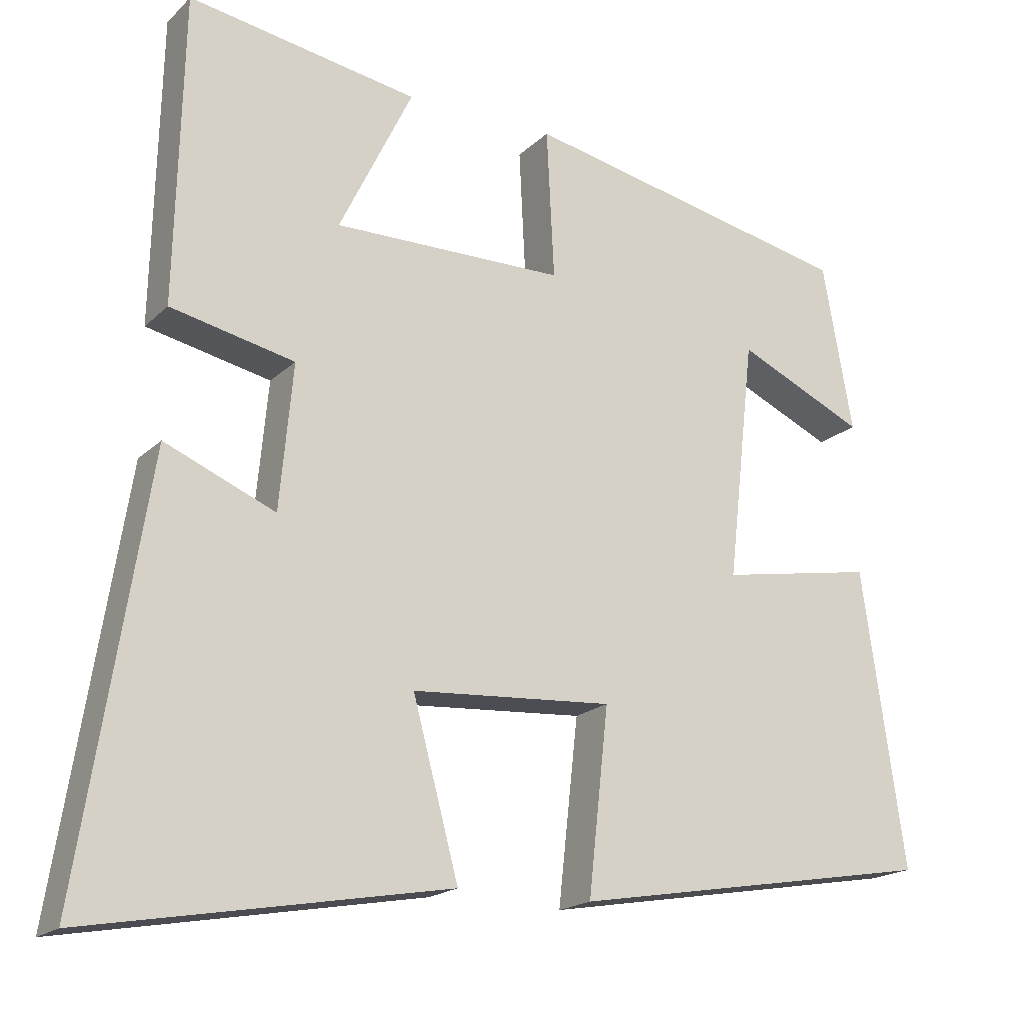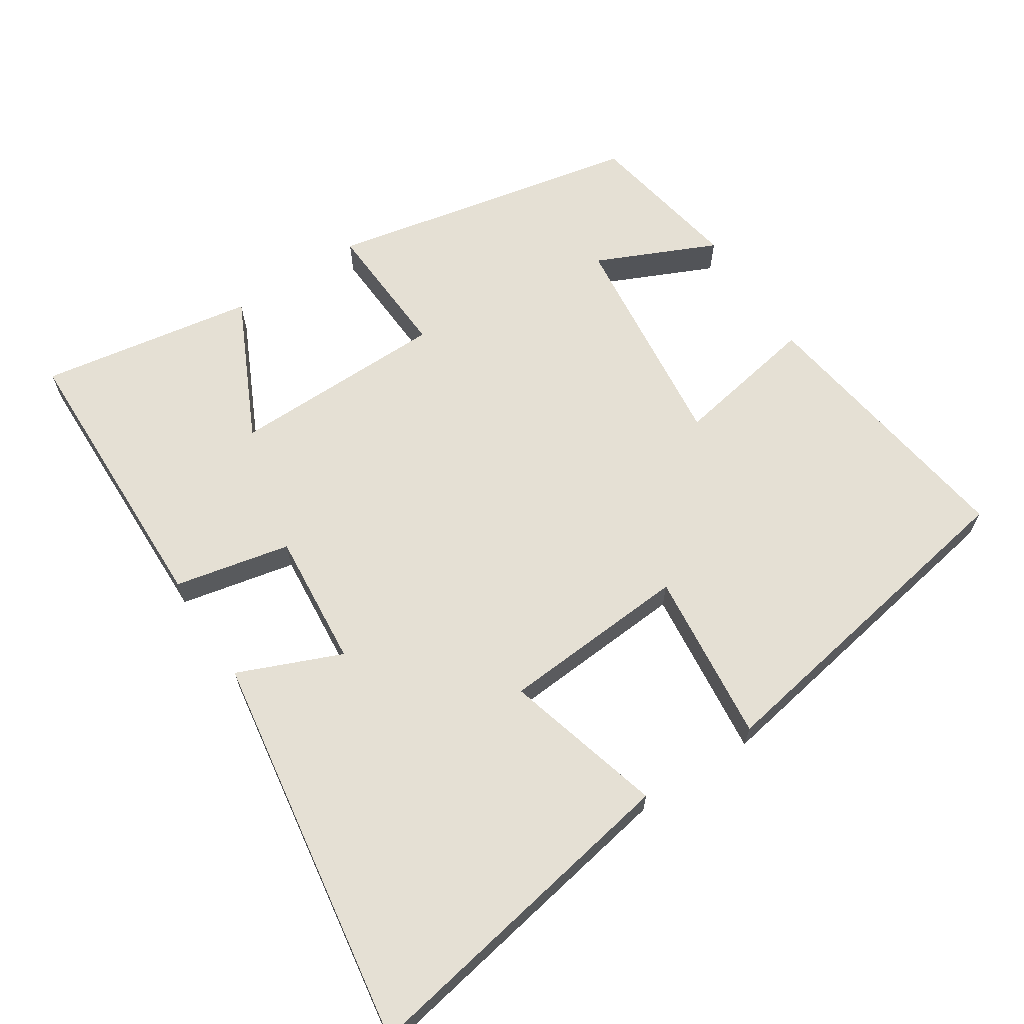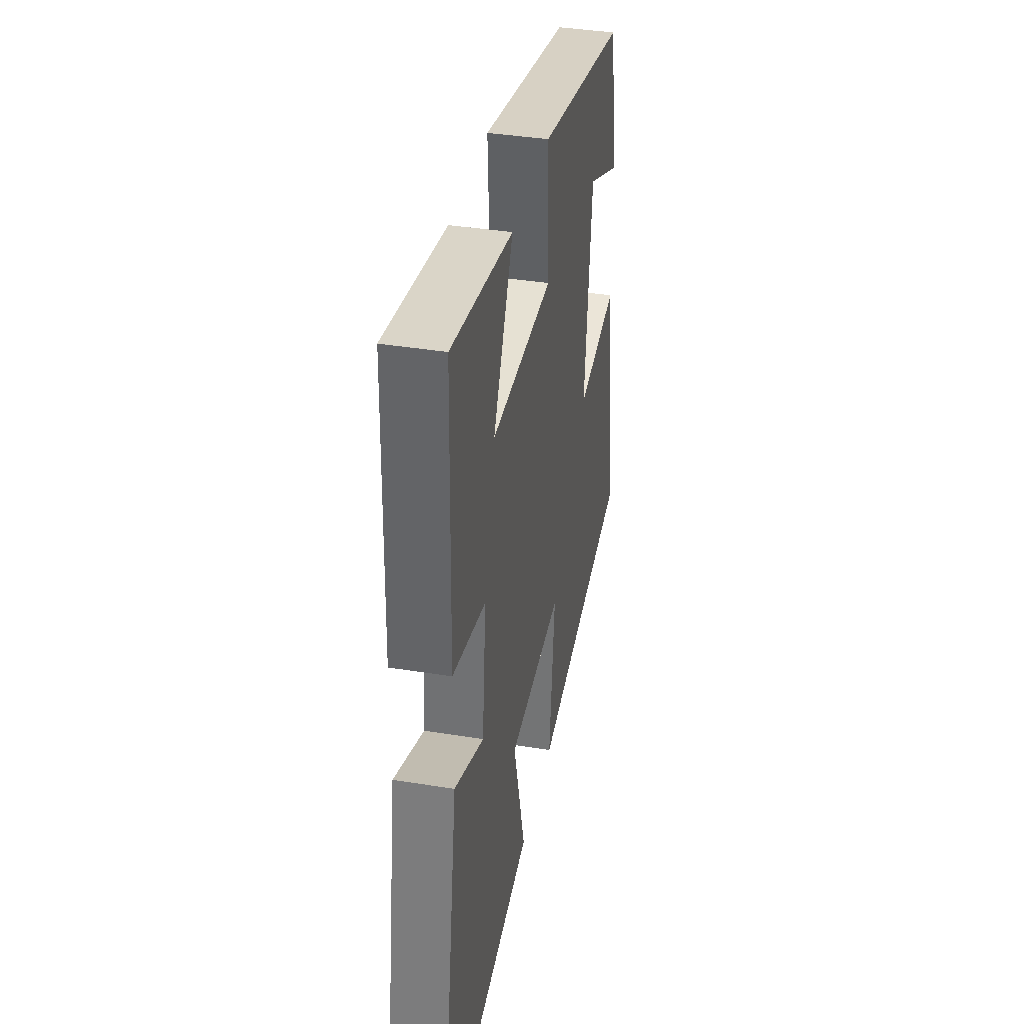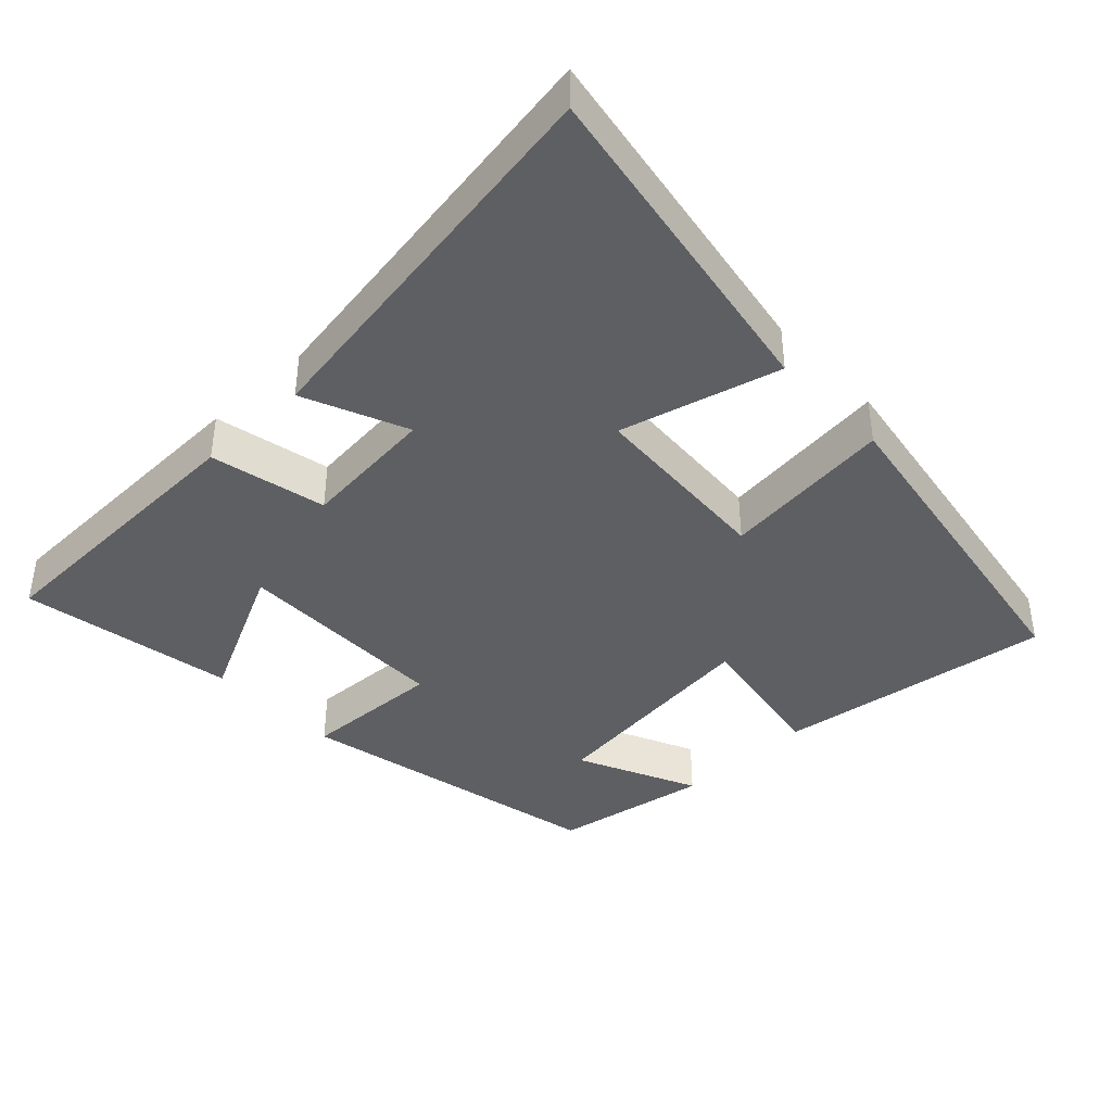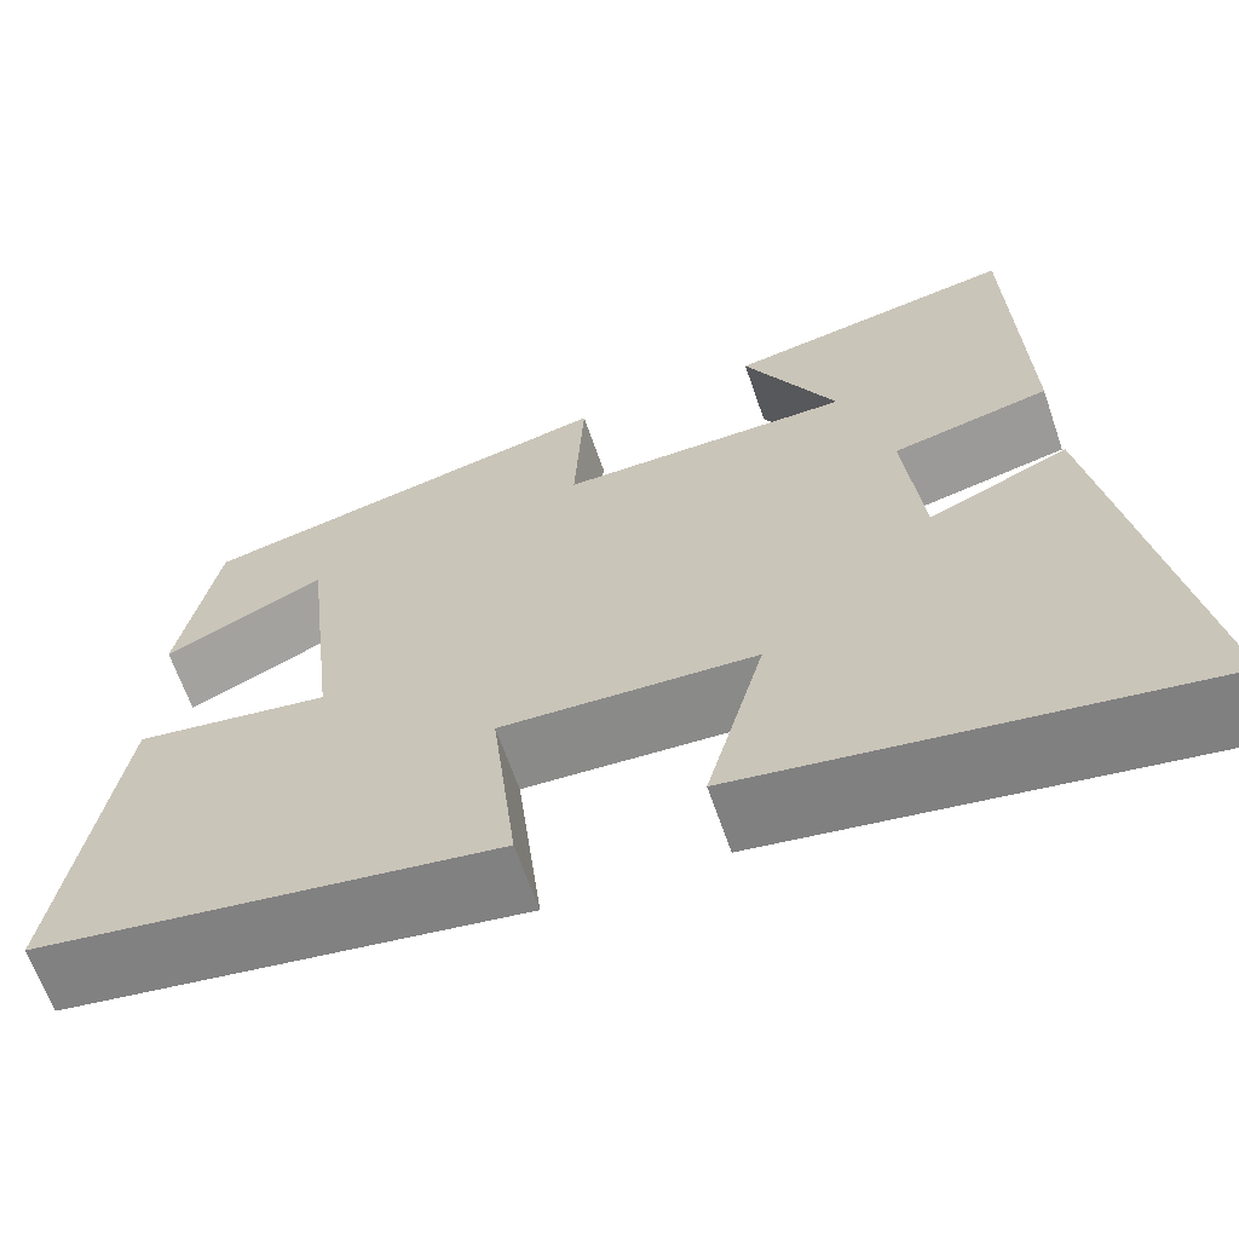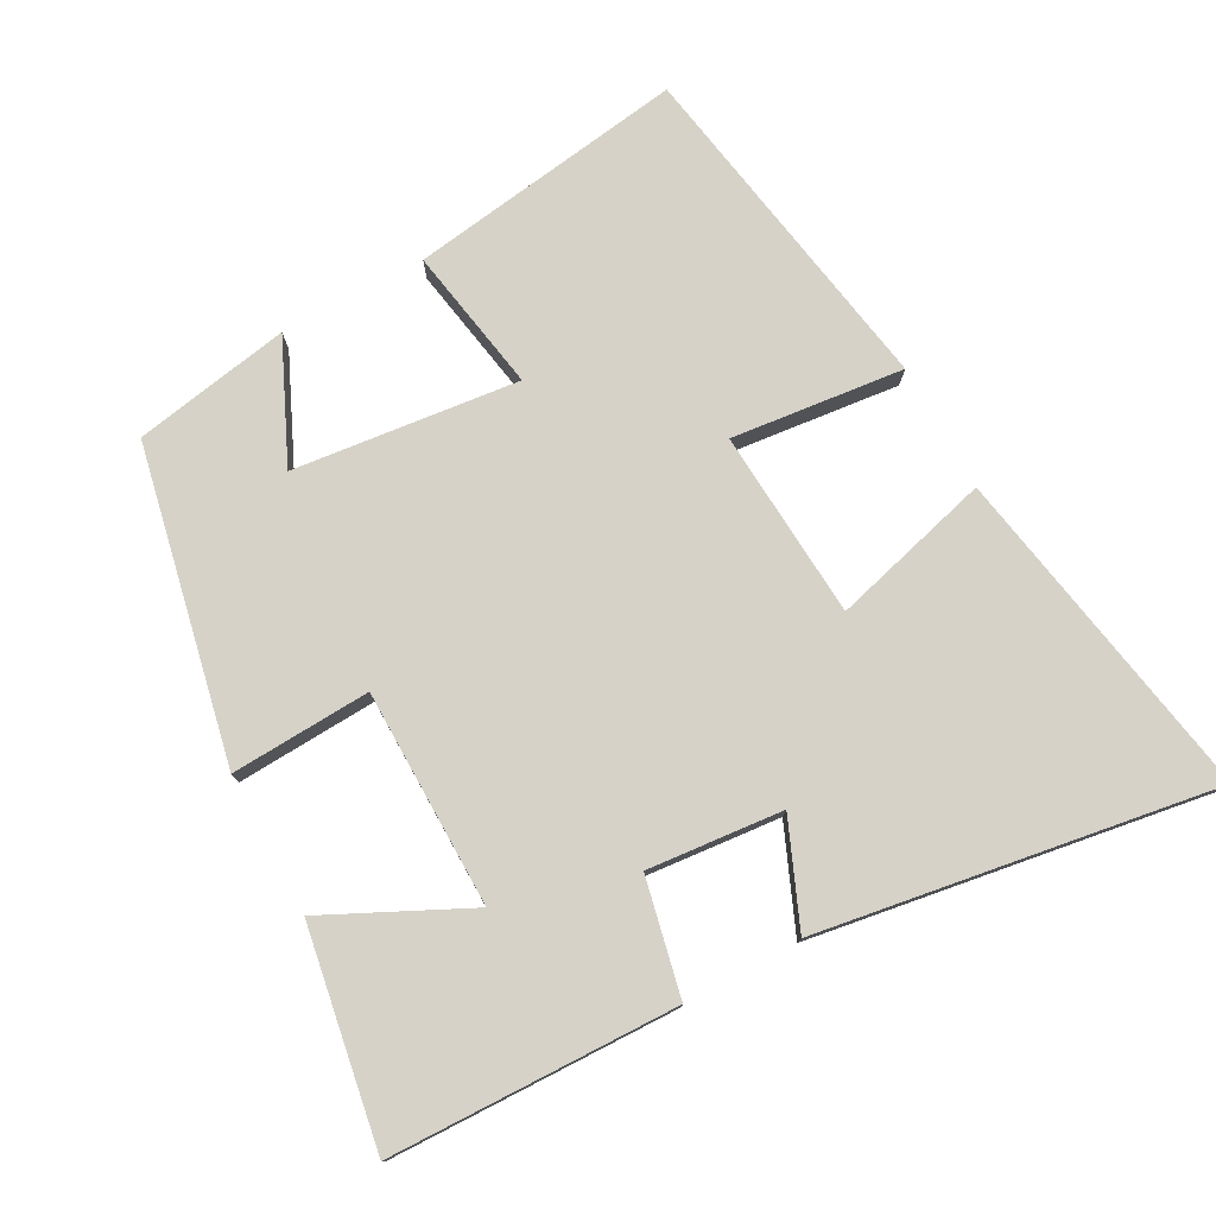
<metadata>
{"format":"obj","ext":"obj","renderer":"f3d","projection":"perspective","resolution":1024,"background":"white","views":[{"elev":-18.5,"azim":149.6,"up":"+Z"},{"elev":65.5,"azim":146.6,"up":"+Y"},{"elev":38.4,"azim":101.6,"up":"+Z"},{"elev":-40.5,"azim":133.7,"up":"+Y"},{"elev":-65.1,"azim":19.0,"up":"+Z"},{"elev":77.5,"azim":61.4,"up":"+Y"}]}
</metadata>
<code>
v -0.46 0.07 0.406
v -0.016 0.07 0.5
v -0.026 0.07 0.301
v 0.282 0.07 0.299
v 0.184 0.07 0.5
v 0.49 0.07 0.553
v 0.5 0.07 0.144
v 0.335 0.07 0.108
v 0.353 0.07 -0.084
v 0.5 0.07 -0.022
v 0.589 0.07 -0.585
v 0.109 0.07 -0.5
v 0.17 0.07 -0.273
v -0.098 0.07 -0.255
v -0.071 0.07 -0.5
v -0.557 0.07 -0.417
v -0.5 0.07 -0.023
v -0.294 0.07 -0.059
v -0.33 0.07 0.261
v -0.5 0.07 0.183
v -0.46 0 0.406
v -0.016 0 0.5
v -0.026 0 0.301
v 0.282 0 0.299
v 0.184 0 0.5
v 0.49 0 0.553
v 0.5 0 0.144
v 0.335 0 0.108
v 0.353 0 -0.084
v 0.5 0 -0.022
v 0.589 0 -0.585
v 0.109 0 -0.5
v 0.17 0 -0.273
v -0.098 0 -0.255
v -0.071 0 -0.5
v -0.557 0 -0.417
v -0.5 0 -0.023
v -0.294 0 -0.059
v -0.33 0 0.261
v -0.5 0 0.183
f 19 20 1 2
f 18 19 2 3
f 16 17 18
f 15 16 18
f 14 15 18
f 18 3 4
f 14 18 4
f 13 14 4
f 11 12 13
f 10 11 13
f 9 10 13
f 8 9 13 4
f 7 8 4
f 4 5 6 7
f 22 21 40 39
f 23 22 39 38
f 38 37 36
f 38 36 35
f 38 35 34
f 24 23 38
f 24 38 34
f 24 34 33
f 33 32 31
f 33 31 30
f 33 30 29
f 24 33 29 28
f 24 28 27
f 27 26 25 24
f 1 21 22 2
f 2 22 23 3
f 3 23 24 4
f 4 24 25 5
f 5 25 26 6
f 6 26 27 7
f 7 27 28 8
f 8 28 29 9
f 9 29 30 10
f 10 30 31 11
f 11 31 32 12
f 12 32 33 13
f 13 33 34 14
f 14 34 35 15
f 15 35 36 16
f 16 36 37 17
f 17 37 38 18
f 18 38 39 19
f 19 39 40 20
f 20 40 21 1

</code>
